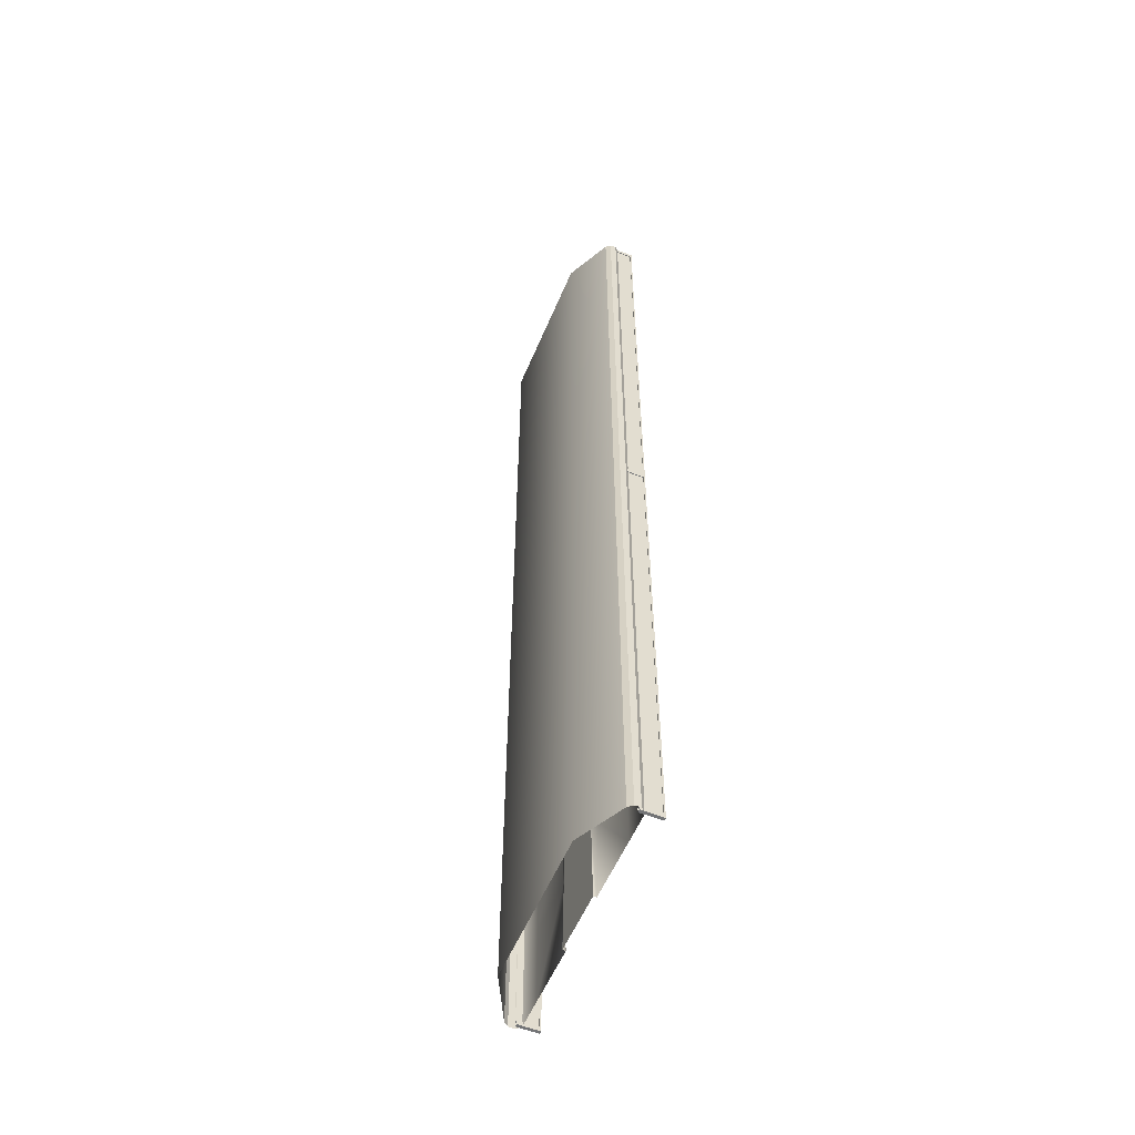
<metadata>
{"format":"obj","ext":"obj","renderer":"f3d","projection":"perspective","resolution":1024,"background":"white","views":[{"elev":-56.2,"azim":67.3,"up":"+Z"}]}
</metadata>
<code>
v  8.25 -0.65 0.0001
v  8 -0.95 -0
v  8 -0.95 -5.333
v  8.25 -0.65 -5.333
v  -8.25 -0.65 -0
v  -8 -0.95 -0
v  -8 -0.95 5.333
v  -8.25 -0.65 5.333
v  8 0.05 -0
v  8.25 -0.25 0
v  8.25 -0.25 -5.333
v  8 0.05 -5.333
v  -8.25 -0.25 -0
v  -8.25 -0.25 5.333
v  -8 0.05 -0
v  -8 0.05 5.333
v  7.9 -0.2999 -31.7
v  8.1 -0.2999 -31.7
v  8.1 1 -31.7
v  7.9 1 -31.7
v  8.1 -0.2999 -32
v  8.1 1 -32
v  7.9 -0.2999 -32
v  7.9 1 -32
v  7.9 -0.3 0.15
v  8.1 -0.3 0.15
v  8.1 0.9999 0.15
v  7.9 0.9999 0.15
v  8.1 -0.3 -0.15
v  8.1 0.9999 -0.15
v  7.9 -0.3 -0.15
v  7.9 0.9999 -0.15
v  7.9 -0.3001 32
v  8.1 -0.3001 32
v  8.1 0.9998 32
v  7.9 0.9998 32
v  8.1 -0.3001 31.7
v  8.1 0.9998 31.7
v  7.9 -0.3001 31.7
v  7.9 0.9998 31.7
v  7.9 0.9998 -0
v  7.9 1.1 -0
v  7.9 1.1 -5.333
v  7.9 0.9998 -5.333
v  8.1 0.9998 -0
v  8.1 0.9998 -5.333
v  8.1 1.1 -0
v  8.1 1.1 -5.333
v  8.1 1.1 32
v  7.9 1.1 32
v  7.9 0.9998 -32
v  7.9 1.1 -32
v  8.1 1.1 -32
v  8.1 0.9998 -32
v  0 -2.5 -0
v  -5 -2.5 -0
v  -5 -2.5 -5.333
v  0 -2.5 -5.333
v  -8.1 -0.2999 -31.7
v  -7.9 -0.2999 -31.7
v  -7.9 1 -31.7
v  -8.1 1 -31.7
v  -7.9 -0.2999 -32
v  -7.9 1 -32
v  -8.1 -0.2999 -32
v  -8.1 1 -32
v  -8.1 -0.3 0.15
v  -7.9 -0.3 0.15
v  -7.9 0.9999 0.15
v  -8.1 0.9999 0.15
v  -7.9 -0.3 -0.15
v  -7.9 0.9999 -0.15
v  -8.1 -0.3 -0.15
v  -8.1 0.9999 -0.15
v  -8.1 -0.3001 32
v  -7.9 -0.3001 32
v  -7.9 0.9998 32
v  -8.1 0.9998 32
v  -7.9 -0.3001 31.7
v  -7.9 0.9998 31.7
v  -8.1 -0.3001 31.7
v  -8.1 0.9998 31.7
v  -8.1 0.9998 -0
v  -8.1 1.1 -0
v  -8.1 1.1 -5.333
v  -8.1 0.9998 -5.333
v  -7.9 0.9998 -0
v  -7.9 0.9998 -5.333
v  -7.9 1.1 -0
v  -7.9 1.1 -5.333
v  -7.9 1.1 32
v  -8.1 1.1 32
v  -8.1 0.9998 -32
v  -8.1 1.1 -32
v  -7.9 1.1 -32
v  -7.9 0.9998 -32
v  5 -2.5 -0
v  5 -2.5 -5.333
v  -5 -2.5 5.333
v  8.25 -0.65 32
v  8 -0.95 32
v  8 -0.95 26.67
v  8.25 -0.65 26.67
v  8 -0.95 21.33
v  8.25 -0.65 21.33
v  8 -0.95 16
v  8.25 -0.65 16
v  8 -0.95 10.67
v  8.25 -0.65 10.67
v  8 -0.95 5.333
v  8.25 -0.65 5.333
v  8 -0.95 -32
v  8.25 -0.65 -32
v  8.25 -0.65 -26.67
v  8 -0.95 -26.67
v  8.25 -0.65 -21.33
v  8 -0.95 -21.33
v  8.25 -0.65 -16
v  8 -0.95 -16
v  8.25 -0.65 -10.67
v  8 -0.95 -10.67
v  -8.25 -0.65 -32
v  -8 -0.95 -32
v  -8 -0.95 -26.67
v  -8.25 -0.65 -26.67
v  -8 -0.95 -21.33
v  -8.25 -0.65 -21.33
v  -8 -0.95 -16
v  -8.25 -0.65 -16
v  -8 -0.95 -10.67
v  -8.25 -0.65 -10.67
v  -8 -0.95 -5.333
v  -8.25 -0.65 -5.333
v  -8 -0.95 32
v  -8.25 -0.65 32
v  -8.25 -0.65 26.67
v  -8 -0.95 26.67
v  -8.25 -0.65 21.33
v  -8 -0.95 21.33
v  -8.25 -0.65 16
v  -8 -0.95 16
v  -8.25 -0.65 10.67
v  -8 -0.95 10.67
v  8 0.05 32
v  8.25 -0.25 32
v  8.25 -0.25 26.67
v  8 0.05 26.67
v  8.25 -0.25 21.33
v  8 0.05 21.33
v  8.25 -0.25 16
v  8 0.05 16
v  8.25 -0.25 10.67
v  8 0.05 10.67
v  8.25 -0.25 5.333
v  8 0.05 5.333
v  8.25 -0.25 -32
v  8 0.05 -32
v  8 0.05 -26.67
v  8.25 -0.25 -26.67
v  8 0.05 -21.33
v  8.25 -0.25 -21.33
v  8 0.05 -16
v  8.25 -0.25 -16
v  8 0.05 -10.67
v  8.25 -0.25 -10.67
v  -8.25 -0.25 -32
v  -8.25 -0.25 -26.67
v  -8.25 -0.25 -21.33
v  -8.25 -0.25 -16
v  -8.25 -0.25 -10.67
v  -8.25 -0.25 -5.333
v  -8.25 -0.25 32
v  -8.25 -0.25 26.67
v  -8.25 -0.25 21.33
v  -8.25 -0.25 16
v  -8.25 -0.25 10.67
v  -8 0.05 -32
v  -8 0.05 -26.67
v  -8 0.05 -21.33
v  -8 0.05 -16
v  -8 0.05 -10.67
v  -8 0.05 -5.333
v  -8 0.05 32
v  -8 0.05 26.67
v  -8 0.05 21.33
v  -8 0.05 16
v  -8 0.05 10.67
v  7.9 1.1 26.67
v  7.9 0.9998 26.67
v  7.9 1.1 21.33
v  7.9 0.9998 21.33
v  7.9 1.1 16
v  7.9 0.9998 16
v  7.9 1.1 10.67
v  7.9 0.9998 10.67
v  7.9 1.1 5.333
v  7.9 0.9998 5.333
v  7.9 0.9998 -26.67
v  7.9 1.1 -26.67
v  7.9 0.9998 -21.33
v  7.9 1.1 -21.33
v  7.9 0.9998 -16
v  7.9 1.1 -16
v  7.9 0.9998 -10.67
v  7.9 1.1 -10.67
v  8.1 0.9998 26.67
v  8.1 0.9998 21.33
v  8.1 0.9998 16
v  8.1 0.9998 10.67
v  8.1 0.9998 5.333
v  8.1 0.9998 -26.67
v  8.1 0.9998 -21.33
v  8.1 0.9998 -16
v  8.1 0.9998 -10.67
v  8.1 1.1 26.67
v  8.1 1.1 21.33
v  8.1 1.1 16
v  8.1 1.1 10.67
v  8.1 1.1 5.333
v  8.1 1.1 -26.67
v  8.1 1.1 -21.33
v  8.1 1.1 -16
v  8.1 1.1 -10.67
v  0 -2.5 32
v  -5 -2.5 32
v  -5 -2.5 26.67
v  0 -2.5 26.67
v  -5 -2.5 21.33
v  0 -2.5 21.33
v  -5 -2.5 16
v  0 -2.5 16
v  -5 -2.5 10.67
v  0 -2.5 10.67
v  0 -2.5 5.333
v  -5 -2.5 -32
v  0 -2.5 -32
v  0 -2.5 -26.67
v  -5 -2.5 -26.67
v  0 -2.5 -21.33
v  -5 -2.5 -21.33
v  0 -2.5 -16
v  -5 -2.5 -16
v  0 -2.5 -10.67
v  -5 -2.5 -10.67
v  -8.1 1.1 26.67
v  -8.1 0.9998 26.67
v  -8.1 1.1 21.33
v  -8.1 0.9998 21.33
v  -8.1 1.1 16
v  -8.1 0.9998 16
v  -8.1 1.1 10.67
v  -8.1 0.9998 10.67
v  -8.1 1.1 5.333
v  -8.1 0.9998 5.333
v  -8.1 0.9998 -26.67
v  -8.1 1.1 -26.67
v  -8.1 0.9998 -21.33
v  -8.1 1.1 -21.33
v  -8.1 0.9998 -16
v  -8.1 1.1 -16
v  -8.1 0.9998 -10.67
v  -8.1 1.1 -10.67
v  -7.9 0.9998 26.67
v  -7.9 0.9998 21.33
v  -7.9 0.9998 16
v  -7.9 0.9998 10.67
v  -7.9 0.9998 5.333
v  -7.9 0.9998 -26.67
v  -7.9 0.9998 -21.33
v  -7.9 0.9998 -16
v  -7.9 0.9998 -10.67
v  -7.9 1.1 26.67
v  -7.9 1.1 21.33
v  -7.9 1.1 16
v  -7.9 1.1 10.67
v  -7.9 1.1 5.333
v  -7.9 1.1 -26.67
v  -7.9 1.1 -21.33
v  -7.9 1.1 -16
v  -7.9 1.1 -10.67
v  5 -2.5 32
v  5 -2.5 26.67
v  5 -2.5 21.33
v  5 -2.5 16
v  5 -2.5 10.67
v  5 -2.5 5.333
v  5 -2.5 -32
v  5 -2.5 -26.67
v  5 -2.5 -21.33
v  5 -2.5 -16
v  5 -2.5 -10.67
v  -6 0.05 -0
v  -6 0.05 -5.333
v  0.8333 -0.0333 5.333
v  1 -0.05 -0
v  0 -0.05 -0
v  0 -0.0333 5.333
v  -4.333 0.05 5.333
v  -4 0.05 -0
v  -6 0.05 5.333
v  6 0.05 -0
v  6 0.05 5.333
v  4 0.05 -0
v  4.333 0.05 5.333
v  -1 -0.05 -0
v  -0.8333 -0.0333 5.333
v  -3.667 0.05 -5.333
v  -1.167 -0.0667 -5.333
v  -6 0.05 32
v  -6 0.05 26.67
v  -6 0.05 21.33
v  -6 0.05 16
v  -6 0.05 10.67
v  -6 0.05 -32
v  -6 0.05 -26.67
v  -6 0.05 -21.33
v  -6 0.05 -16
v  -6 0.05 -10.67
v  1.833 -0.1333 -26.67
v  2 -0.15 -32
v  0 -0.15 -32
v  0 -0.1333 -26.67
v  1.667 -0.1167 -21.33
v  0 -0.1167 -21.33
v  1.5 -0.1 -16
v  0 -0.1 -16
v  1.333 -0.0833 -10.67
v  0 -0.0833 -10.67
v  1.167 -0.0667 -5.333
v  0 -0.0667 -5.333
v  0 0.0333 26.67
v  0 0.05 32
v  0.1667 0.0333 26.67
v  0.3333 0.0167 21.33
v  0 0.0167 21.33
v  0.5 0 16
v  0 0 16
v  0.6667 -0.0167 10.67
v  0 -0.0167 10.67
v  -2.333 0.05 -26.67
v  -2 0.05 -32
v  -2.667 0.05 -21.33
v  -3 0.05 -16
v  -3.333 0.05 -10.67
v  -5.667 0.05 26.67
v  -5.333 0.05 21.33
v  -5 0.05 16
v  -4.667 0.05 10.67
v  6 0.05 -32
v  6 0.05 -26.67
v  6 0.05 -21.33
v  6 0.05 -16
v  6 0.05 -10.67
v  6 0.05 -5.333
v  6 0.05 32
v  6 0.05 26.67
v  6 0.05 21.33
v  6 0.05 16
v  6 0.05 10.67
v  2 0.05 -32
v  2.333 0.05 -26.67
v  2.667 0.05 -21.33
v  3 0.05 -16
v  3.333 0.05 -10.67
v  3.667 0.05 -5.333
v  5.667 0.05 26.67
v  5.333 0.05 21.33
v  5 0.05 16
v  4.667 0.05 10.67
v  -2 -0.15 -32
v  -1.833 -0.1333 -26.67
v  -1.667 -0.1167 -21.33
v  -1.5 -0.1 -16
v  -1.333 -0.0833 -10.67
v  -0.1667 0.0333 26.67
v  -0.3333 0.0167 21.33
v  -0.5 0 16
v  -0.6667 -0.0167 10.67
v  7.95 -0.3001 31.7
v  8.05 -0.3001 31.7
v  8.05 0.9998 31.7
v  7.95 0.9998 31.7
v  8.05 -0.3001 26.67
v  8.05 0.9998 26.67
v  8.05 -0.3 0.15
v  7.95 -0.3 0.15
v  7.95 0.9999 0.15
v  8.05 0.9999 0.15
v  7.95 -0.3 5.333
v  7.95 0.9999 5.333
v  -8.05 -0.3001 31.7
v  -7.95 -0.3001 31.7
v  -7.95 0.9998 31.7
v  -8.05 0.9998 31.7
v  -7.95 -0.3001 26.67
v  -7.95 0.9998 26.67
v  -7.95 -0.3 0.15
v  -8.05 -0.3 0.15
v  -8.05 0.9999 0.15
v  -7.95 0.9999 0.15
v  -8.05 -0.3 5.333
v  -8.05 0.9999 5.333
v  7.95 -0.3 -0.15
v  8.05 -0.3 -0.15
v  8.05 0.9999 -0.15
v  7.95 0.9999 -0.15
v  8.05 -0.3 -5.333
v  8.05 0.9999 -5.333
v  8.05 -0.2999 -31.7
v  7.95 -0.2999 -31.7
v  7.95 1 -31.7
v  8.05 1 -31.7
v  7.95 -0.2999 -26.67
v  7.95 1 -26.67
v  -8.05 -0.3 -0.15
v  -7.95 -0.3 -0.15
v  -7.95 0.9999 -0.15
v  -8.05 0.9999 -0.15
v  -7.95 -0.3 -5.333
v  -7.95 0.9999 -5.333
v  -7.95 -0.2999 -31.7
v  -8.05 -0.2999 -31.7
v  -8.05 1 -31.7
v  -7.95 1 -31.7
v  -8.05 -0.2999 -26.67
v  -8.05 1 -26.67
v  8.05 1 -26.67
v  8.05 -0.2999 -26.67
v  7.95 -0.2999 -21.33
v  7.95 1 -21.33
v  -7.95 1 -26.67
v  -7.95 -0.2999 -26.67
v  -8.05 -0.2999 -21.33
v  -8.05 1 -21.33
v  8.05 1 -21.33
v  8.05 -0.2999 -21.33
v  -7.95 1 -21.33
v  -7.95 -0.2999 -21.33
v  7.95 -0.2999 -16
v  7.95 1 -16
v  -8.05 -0.2999 -16
v  -8.05 1 -16
v  8.05 1 -16
v  8.05 -0.2999 -16
v  -7.95 1 -16
v  -7.95 -0.2999 -16
v  7.95 -0.3 -10.67
v  7.95 0.9999 -10.67
v  -8.05 -0.3 -10.67
v  -8.05 0.9999 -10.67
v  8.05 0.9999 -10.67
v  8.05 -0.3 -10.67
v  -7.95 0.9999 -10.67
v  -7.95 -0.3 -10.67
v  7.95 -0.3 -5.333
v  7.95 0.9999 -5.333
v  -8.05 -0.3 -5.333
v  -8.05 0.9999 -5.333
v  8.05 0.9999 5.333
v  8.05 -0.3 5.333
v  7.95 -0.3 10.67
v  7.95 0.9999 10.67
v  -7.95 0.9999 5.333
v  -7.95 -0.3 5.333
v  -8.05 -0.3 10.67
v  -8.05 0.9999 10.67
v  8.05 0.9999 10.67
v  8.05 -0.3 10.67
v  -7.95 0.9999 10.67
v  -7.95 -0.3 10.67
v  7.95 -0.3001 16
v  7.95 0.9998 16
v  -8.05 -0.3001 16
v  -8.05 0.9998 16
v  8.05 0.9998 16
v  8.05 -0.3001 16
v  -7.95 0.9998 16
v  -7.95 -0.3001 16
v  7.95 -0.3001 21.33
v  7.95 0.9998 21.33
v  -8.05 -0.3001 21.33
v  -8.05 0.9998 21.33
v  8.05 0.9998 21.33
v  8.05 -0.3001 21.33
v  -7.95 0.9998 21.33
v  -7.95 -0.3001 21.33
v  7.95 -0.3001 26.67
v  7.95 0.9998 26.67
v  -8.05 -0.3001 26.67
v  -8.05 0.9998 26.67
g Plane01_0
f 1 2 3
f 3 4 1
f 5 6 7
f 7 8 5
f 9 10 11
f 11 12 9
f 10 1 4
f 4 11 10
f 13 5 8
f 8 14 13
f 15 13 14
f 14 16 15
f 17 18 19
f 19 20 17
f 18 21 22
f 22 19 18
f 21 23 24
f 24 22 21
f 23 17 20
f 20 24 23
f 25 26 27
f 27 28 25
f 26 29 30
f 30 27 26
f 29 31 32
f 32 30 29
f 31 25 28
f 28 32 31
f 33 34 35
f 35 36 33
f 34 37 38
f 38 35 34
f 37 39 40
f 40 38 37
f 39 33 36
f 36 40 39
f 41 42 43
f 43 44 41
f 45 41 44
f 44 46 45
f 47 45 46
f 46 48 47
f 42 47 48
f 48 43 42
f 49 50 36
f 36 35 49
f 51 52 53
f 53 54 51
f 55 56 57
f 57 58 55
f 59 60 61
f 61 62 59
f 60 63 64
f 64 61 60
f 63 65 66
f 66 64 63
f 65 59 62
f 62 66 65
f 67 68 69
f 69 70 67
f 68 71 72
f 72 69 68
f 71 73 74
f 74 72 71
f 73 67 70
f 70 74 73
f 75 76 77
f 77 78 75
f 76 79 80
f 80 77 76
f 79 81 82
f 82 80 79
f 81 75 78
f 78 82 81
f 83 84 85
f 85 86 83
f 87 83 86
f 86 88 87
f 89 87 88
f 88 90 89
f 84 89 90
f 90 85 84
f 91 92 78
f 78 77 91
f 93 94 95
f 95 96 93
f 2 97 98
f 98 3 2
f 97 55 58
f 58 98 97
f 6 56 99
f 99 7 6
f 100 101 102
f 102 103 100
f 103 102 104
f 104 105 103
f 105 104 106
f 106 107 105
f 107 106 108
f 108 109 107
f 109 108 110
f 110 111 109
f 111 110 2
f 2 1 111
f 112 113 114
f 114 115 112
f 115 114 116
f 116 117 115
f 117 116 118
f 118 119 117
f 119 118 120
f 120 121 119
f 121 120 4
f 4 3 121
f 122 123 124
f 124 125 122
f 125 124 126
f 126 127 125
f 127 126 128
f 128 129 127
f 129 128 130
f 130 131 129
f 131 130 132
f 132 133 131
f 133 132 6
f 6 5 133
f 134 135 136
f 136 137 134
f 137 136 138
f 138 139 137
f 139 138 140
f 140 141 139
f 141 140 142
f 142 143 141
f 143 142 8
f 8 7 143
f 144 145 146
f 146 147 144
f 147 146 148
f 148 149 147
f 149 148 150
f 150 151 149
f 151 150 152
f 152 153 151
f 153 152 154
f 154 155 153
f 155 154 10
f 10 9 155
f 156 157 158
f 158 159 156
f 159 158 160
f 160 161 159
f 161 160 162
f 162 163 161
f 163 162 164
f 164 165 163
f 165 164 12
f 12 11 165
f 145 100 103
f 103 146 145
f 146 103 105
f 105 148 146
f 148 105 107
f 107 150 148
f 150 107 109
f 109 152 150
f 152 109 111
f 111 154 152
f 154 111 1
f 1 10 154
f 113 156 159
f 159 114 113
f 114 159 161
f 161 116 114
f 116 161 163
f 163 118 116
f 118 163 165
f 165 120 118
f 120 165 11
f 11 4 120
f 166 122 125
f 125 167 166
f 167 125 127
f 127 168 167
f 168 127 129
f 129 169 168
f 169 129 131
f 131 170 169
f 170 131 133
f 133 171 170
f 171 133 5
f 5 13 171
f 135 172 173
f 173 136 135
f 136 173 174
f 174 138 136
f 138 174 175
f 175 140 138
f 140 175 176
f 176 142 140
f 142 176 14
f 14 8 142
f 177 166 167
f 167 178 177
f 178 167 168
f 168 179 178
f 179 168 169
f 169 180 179
f 180 169 170
f 170 181 180
f 181 170 171
f 171 182 181
f 182 171 13
f 13 15 182
f 172 183 184
f 184 173 172
f 173 184 185
f 185 174 173
f 174 185 186
f 186 175 174
f 175 186 187
f 187 176 175
f 176 187 16
f 16 14 176
f 36 50 188
f 188 189 36
f 189 188 190
f 190 191 189
f 191 190 192
f 192 193 191
f 193 192 194
f 194 195 193
f 195 194 196
f 196 197 195
f 197 196 42
f 42 41 197
f 52 51 198
f 198 199 52
f 199 198 200
f 200 201 199
f 201 200 202
f 202 203 201
f 203 202 204
f 204 205 203
f 205 204 44
f 44 43 205
f 35 36 189
f 189 206 35
f 206 189 191
f 191 207 206
f 207 191 193
f 193 208 207
f 208 193 195
f 195 209 208
f 209 195 197
f 197 210 209
f 210 197 41
f 41 45 210
f 51 54 211
f 211 198 51
f 198 211 212
f 212 200 198
f 200 212 213
f 213 202 200
f 202 213 214
f 214 204 202
f 204 214 46
f 46 44 204
f 49 35 206
f 206 215 49
f 215 206 207
f 207 216 215
f 216 207 208
f 208 217 216
f 217 208 209
f 209 218 217
f 218 209 210
f 210 219 218
f 219 210 45
f 45 47 219
f 54 53 220
f 220 211 54
f 211 220 221
f 221 212 211
f 212 221 222
f 222 213 212
f 213 222 223
f 223 214 213
f 214 223 48
f 48 46 214
f 50 49 215
f 215 188 50
f 188 215 216
f 216 190 188
f 190 216 217
f 217 192 190
f 192 217 218
f 218 194 192
f 194 218 219
f 219 196 194
f 196 219 47
f 47 42 196
f 53 52 199
f 199 220 53
f 220 199 201
f 201 221 220
f 221 201 203
f 203 222 221
f 222 203 205
f 205 223 222
f 223 205 43
f 43 48 223
f 224 225 226
f 226 227 224
f 227 226 228
f 228 229 227
f 229 228 230
f 230 231 229
f 231 230 232
f 232 233 231
f 233 232 99
f 99 234 233
f 234 99 56
f 56 55 234
f 235 236 237
f 237 238 235
f 238 237 239
f 239 240 238
f 240 239 241
f 241 242 240
f 242 241 243
f 243 244 242
f 244 243 58
f 58 57 244
f 78 92 245
f 245 246 78
f 246 245 247
f 247 248 246
f 248 247 249
f 249 250 248
f 250 249 251
f 251 252 250
f 252 251 253
f 253 254 252
f 254 253 84
f 84 83 254
f 94 93 255
f 255 256 94
f 256 255 257
f 257 258 256
f 258 257 259
f 259 260 258
f 260 259 261
f 261 262 260
f 262 261 86
f 86 85 262
f 77 78 246
f 246 263 77
f 263 246 248
f 248 264 263
f 264 248 250
f 250 265 264
f 265 250 252
f 252 266 265
f 266 252 254
f 254 267 266
f 267 254 83
f 83 87 267
f 93 96 268
f 268 255 93
f 255 268 269
f 269 257 255
f 257 269 270
f 270 259 257
f 259 270 271
f 271 261 259
f 261 271 88
f 88 86 261
f 91 77 263
f 263 272 91
f 272 263 264
f 264 273 272
f 273 264 265
f 265 274 273
f 274 265 266
f 266 275 274
f 275 266 267
f 267 276 275
f 276 267 87
f 87 89 276
f 96 95 277
f 277 268 96
f 268 277 278
f 278 269 268
f 269 278 279
f 279 270 269
f 270 279 280
f 280 271 270
f 271 280 90
f 90 88 271
f 92 91 272
f 272 245 92
f 245 272 273
f 273 247 245
f 247 273 274
f 274 249 247
f 249 274 275
f 275 251 249
f 251 275 276
f 276 253 251
f 253 276 89
f 89 84 253
f 95 94 256
f 256 277 95
f 277 256 258
f 258 278 277
f 278 258 260
f 260 279 278
f 279 260 262
f 262 280 279
f 280 262 85
f 85 90 280
f 101 281 282
f 282 102 101
f 102 282 283
f 283 104 102
f 104 283 284
f 284 106 104
f 106 284 285
f 285 108 106
f 108 285 286
f 286 110 108
f 110 286 97
f 97 2 110
f 287 112 115
f 115 288 287
f 288 115 117
f 117 289 288
f 289 117 119
f 119 290 289
f 290 119 121
f 121 291 290
f 291 121 3
f 3 98 291
f 281 224 227
f 227 282 281
f 282 227 229
f 229 283 282
f 283 229 231
f 231 284 283
f 284 231 233
f 233 285 284
f 285 233 234
f 234 286 285
f 286 234 55
f 55 97 286
f 236 287 288
f 288 237 236
f 237 288 289
f 289 239 237
f 239 289 290
f 290 241 239
f 241 290 291
f 291 243 241
f 243 291 98
f 98 58 243
f 123 235 238
f 238 124 123
f 124 238 240
f 240 126 124
f 126 240 242
f 242 128 126
f 128 242 244
f 244 130 128
f 130 244 57
f 57 132 130
f 132 57 56
f 56 6 132
f 225 134 137
f 137 226 225
f 226 137 139
f 139 228 226
f 228 139 141
f 141 230 228
f 230 141 143
f 143 232 230
f 232 143 7
f 7 99 232
f 15 292 293
f 293 182 15
f 294 295 296
f 296 297 294
f 298 299 292
f 292 300 298
f 9 301 302
f 302 155 9
f 301 303 304
f 304 302 301
f 296 305 306
f 306 297 296
f 303 295 294
f 294 304 303
f 307 299 305
f 305 308 307
f 183 309 310
f 310 184 183
f 184 310 311
f 311 185 184
f 185 311 312
f 312 186 185
f 186 312 313
f 313 187 186
f 187 313 300
f 300 16 187
f 16 300 292
f 292 15 16
f 314 177 178
f 178 315 314
f 315 178 179
f 179 316 315
f 316 179 180
f 180 317 316
f 317 180 181
f 181 318 317
f 318 181 182
f 182 293 318
f 319 320 321
f 321 322 319
f 323 319 322
f 322 324 323
f 325 323 324
f 324 326 325
f 327 325 326
f 326 328 327
f 329 327 328
f 328 330 329
f 295 329 330
f 330 296 295
f 331 332 333
f 331 333 334
f 334 335 331
f 335 334 336
f 336 337 335
f 337 336 338
f 338 339 337
f 339 338 294
f 294 297 339
f 340 341 314
f 314 315 340
f 342 340 315
f 315 316 342
f 343 342 316
f 316 317 343
f 344 343 317
f 317 318 344
f 307 344 318
f 318 293 307
f 299 307 293
f 293 292 299
f 310 309 345
f 311 310 345
f 345 346 311
f 312 311 346
f 346 347 312
f 313 312 347
f 347 348 313
f 300 313 348
f 348 298 300
f 157 349 350
f 350 158 157
f 158 350 351
f 351 160 158
f 160 351 352
f 352 162 160
f 162 352 353
f 353 164 162
f 164 353 354
f 354 12 164
f 12 354 301
f 301 9 12
f 355 144 147
f 147 356 355
f 356 147 149
f 149 357 356
f 357 149 151
f 151 358 357
f 358 151 153
f 153 359 358
f 359 153 155
f 155 302 359
f 349 360 361
f 361 350 349
f 350 361 362
f 362 351 350
f 351 362 363
f 363 352 351
f 352 363 364
f 364 353 352
f 353 364 365
f 365 354 353
f 354 365 303
f 303 301 354
f 366 355 356
f 366 356 357
f 357 367 366
f 367 357 358
f 358 368 367
f 368 358 359
f 359 369 368
f 369 359 302
f 302 304 369
f 321 370 371
f 371 322 321
f 322 371 372
f 372 324 322
f 324 372 373
f 373 326 324
f 326 373 374
f 374 328 326
f 328 374 308
f 308 330 328
f 330 308 305
f 305 296 330
f 375 332 331
f 375 331 335
f 335 376 375
f 376 335 337
f 337 377 376
f 377 337 339
f 339 378 377
f 378 339 297
f 297 306 378
f 360 320 319
f 319 361 360
f 361 319 323
f 323 362 361
f 362 323 325
f 325 363 362
f 363 325 327
f 327 364 363
f 364 327 329
f 329 365 364
f 365 329 295
f 295 303 365
f 332 355 366
f 366 333 332
f 333 366 367
f 367 334 333
f 334 367 368
f 368 336 334
f 336 368 369
f 369 338 336
f 338 369 304
f 304 294 338
f 345 309 332
f 332 375 345
f 346 345 375
f 375 376 346
f 347 346 376
f 376 377 347
f 348 347 377
f 377 378 348
f 298 348 378
f 378 306 298
f 299 298 306
f 306 305 299
f 370 341 340
f 340 371 370
f 371 340 342
f 342 372 371
f 373 372 342
f 342 343 373
f 374 373 343
f 343 344 374
f 308 374 344
f 344 307 308
f 379 380 381
f 381 382 379
f 383 384 381
f 381 380 383
f 385 386 387
f 387 388 385
f 389 390 387
f 387 386 389
f 391 392 393
f 393 394 391
f 395 396 393
f 393 392 395
f 397 398 399
f 399 400 397
f 401 402 399
f 399 398 401
f 403 404 405
f 405 406 403
f 407 408 405
f 405 404 407
f 409 410 411
f 411 412 409
f 413 414 411
f 411 410 413
f 415 416 417
f 417 418 415
f 419 420 417
f 417 416 419
f 421 422 423
f 423 424 421
f 425 426 423
f 423 422 425
f 409 412 427
f 427 428 409
f 429 430 414
f 414 413 429
f 421 424 431
f 431 432 421
f 433 434 426
f 426 425 433
f 428 427 435
f 435 436 428
f 432 431 437
f 437 438 432
f 439 440 430
f 430 429 439
f 441 442 434
f 434 433 441
f 436 435 443
f 443 444 436
f 438 437 445
f 445 446 438
f 447 448 440
f 440 439 447
f 449 450 442
f 442 441 449
f 444 443 451
f 451 452 444
f 446 445 453
f 453 454 446
f 455 456 448
f 448 447 455
f 457 458 450
f 450 449 457
f 452 451 408
f 408 407 452
f 454 453 420
f 420 419 454
f 403 406 456
f 456 455 403
f 415 418 458
f 458 457 415
f 385 388 459
f 459 460 385
f 461 462 390
f 390 389 461
f 397 400 463
f 463 464 397
f 465 466 402
f 402 401 465
f 460 459 467
f 467 468 460
f 464 463 469
f 469 470 464
f 471 472 462
f 462 461 471
f 473 474 466
f 466 465 473
f 468 467 475
f 475 476 468
f 470 469 477
f 477 478 470
f 479 480 472
f 472 471 479
f 481 482 474
f 474 473 481
f 476 475 483
f 483 484 476
f 478 477 485
f 485 486 478
f 487 488 480
f 480 479 487
f 489 490 482
f 482 481 489
f 484 483 384
f 384 383 484
f 486 485 396
f 396 395 486
f 379 382 488
f 488 487 379
f 391 394 490
f 490 489 391

</code>
